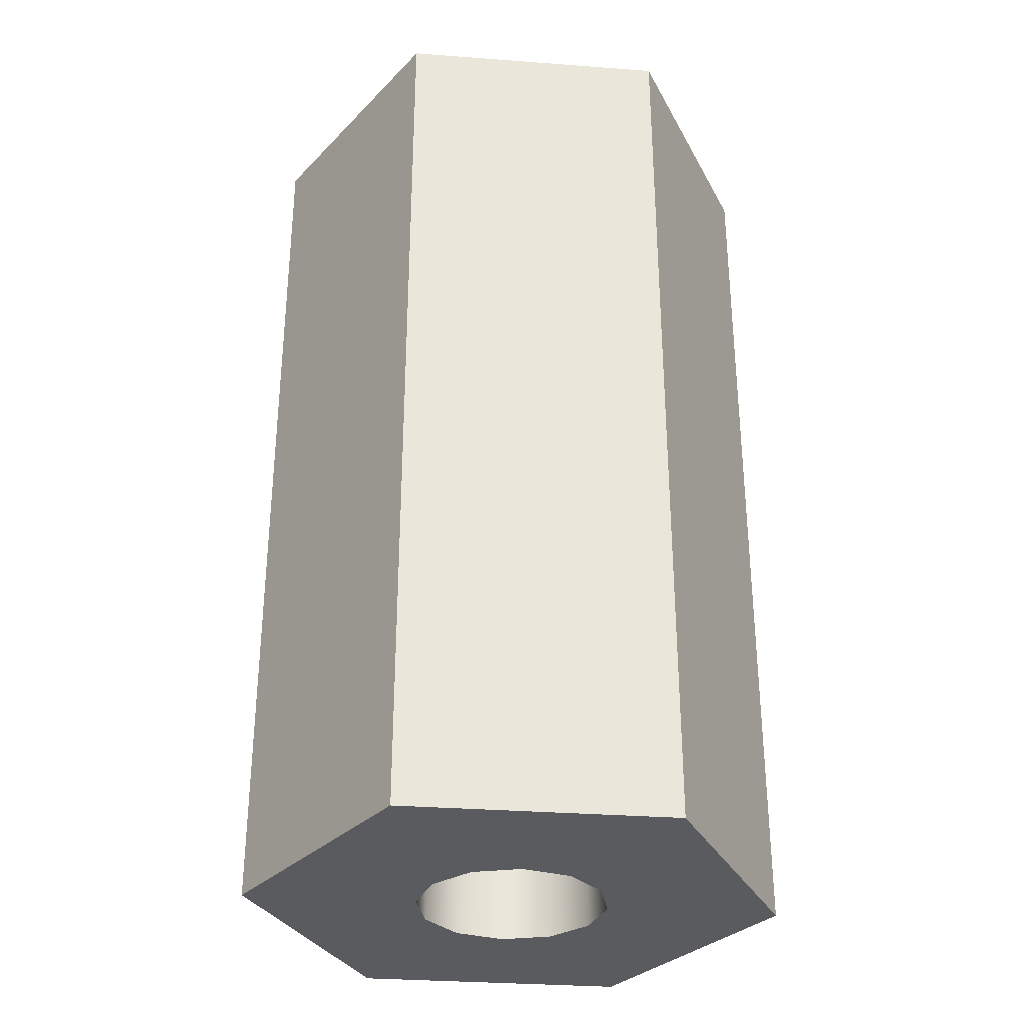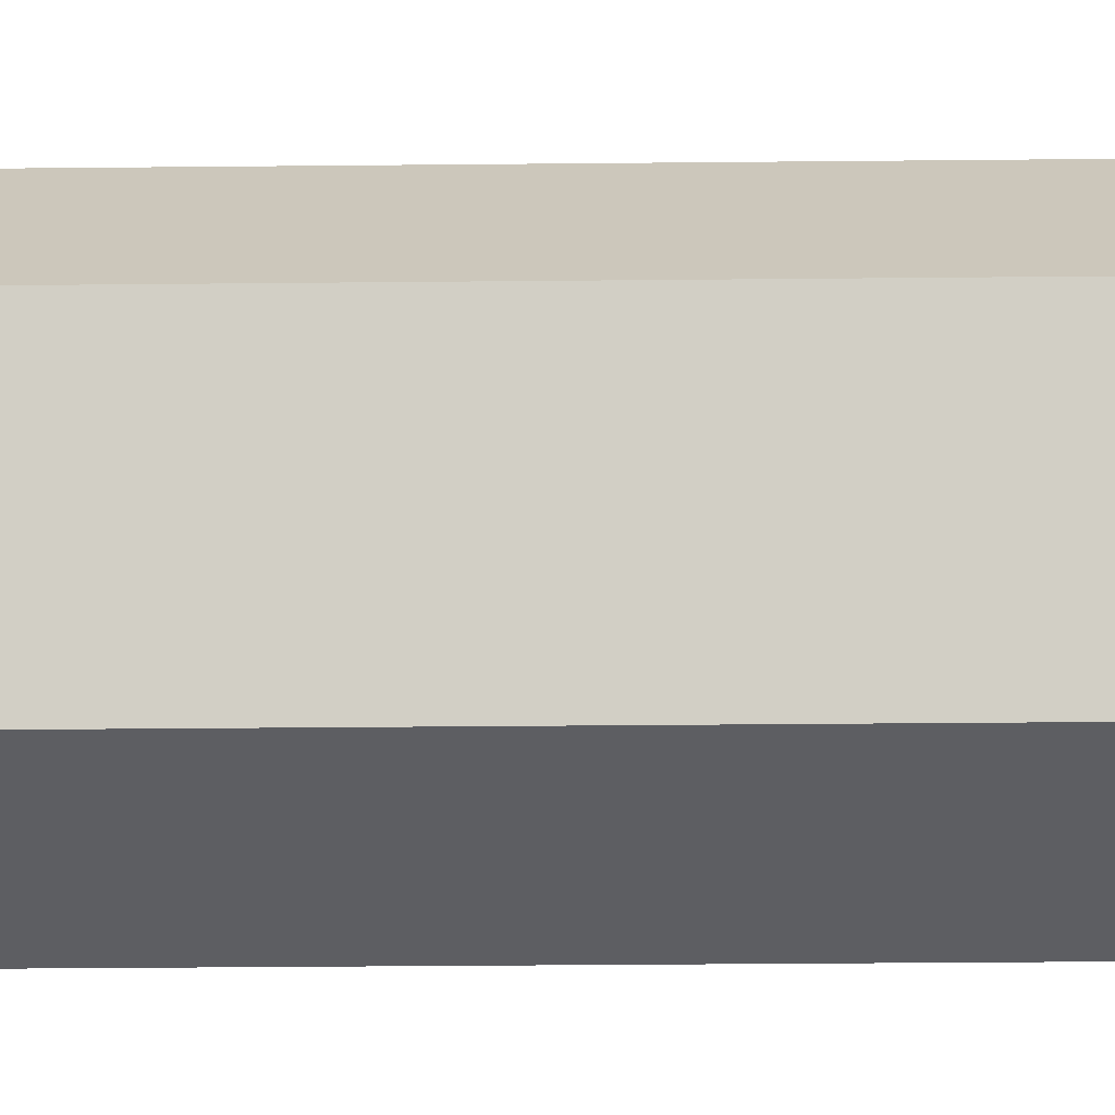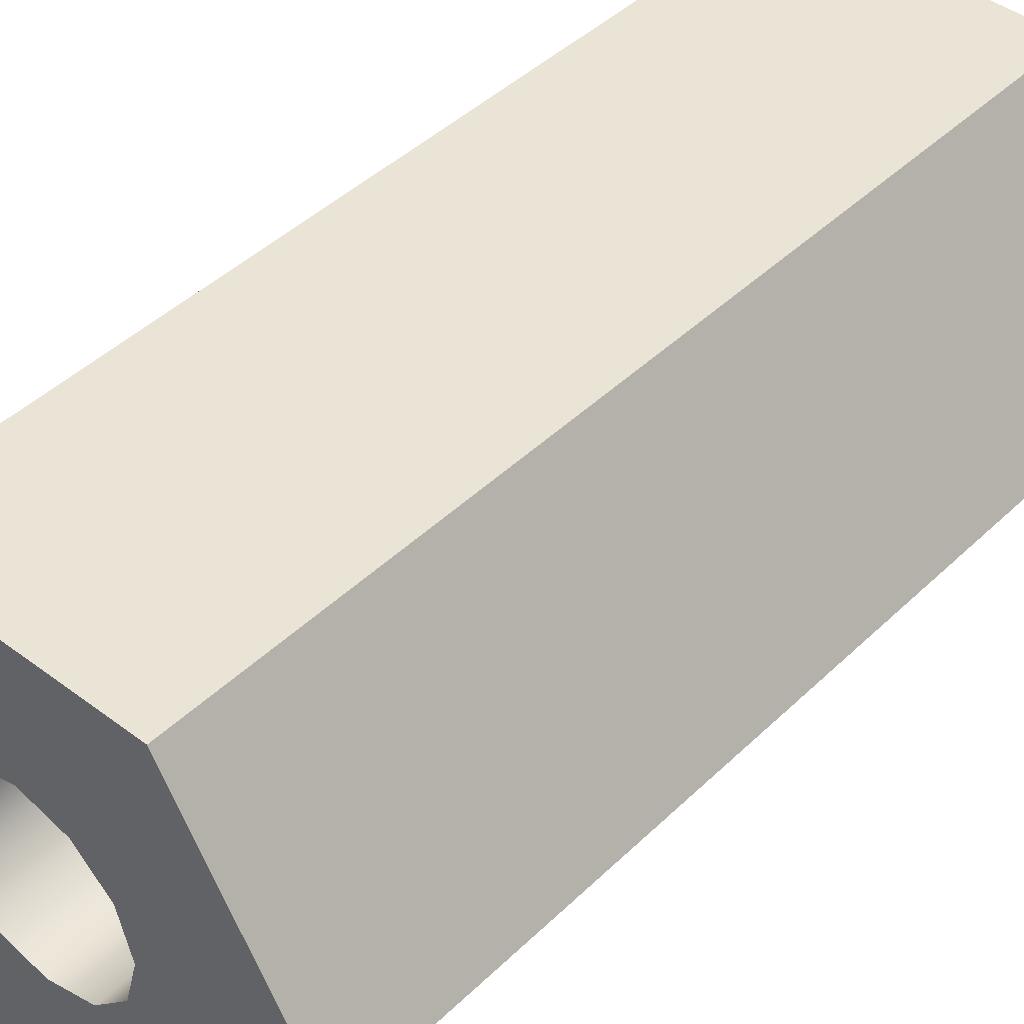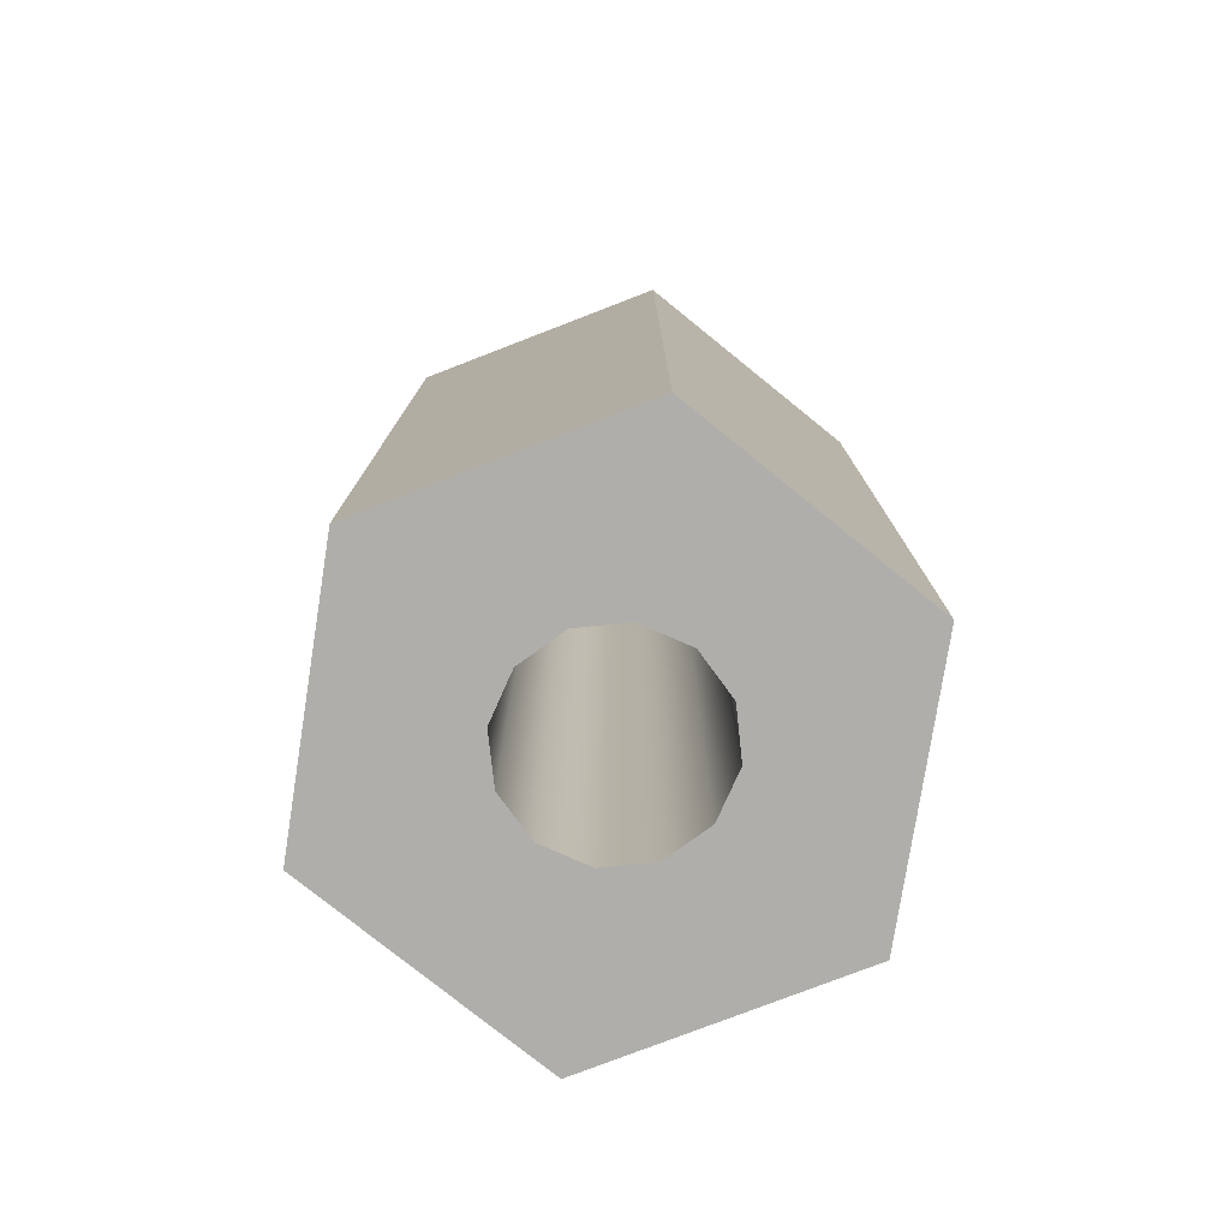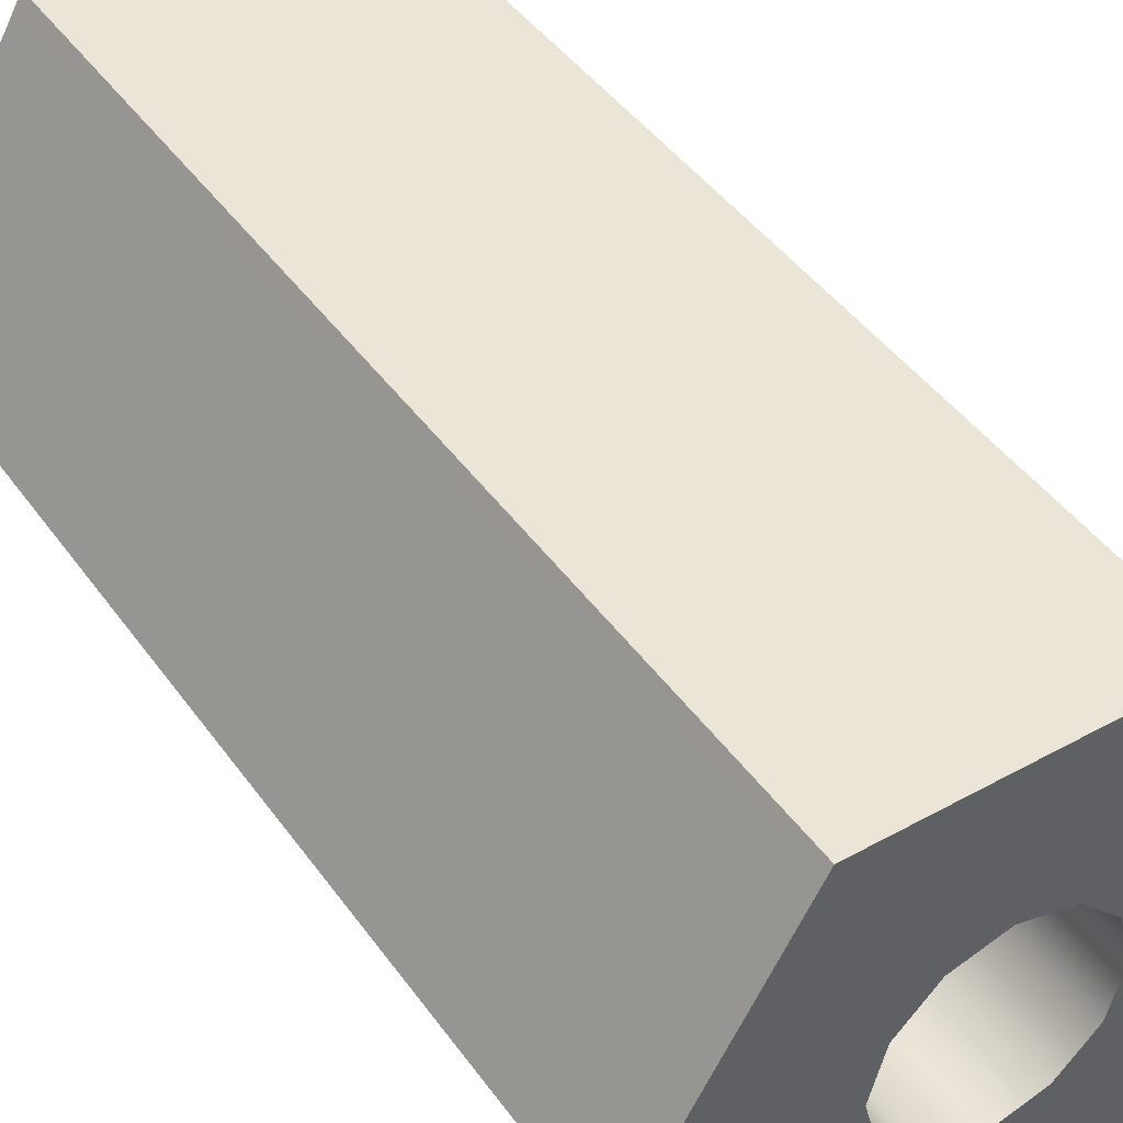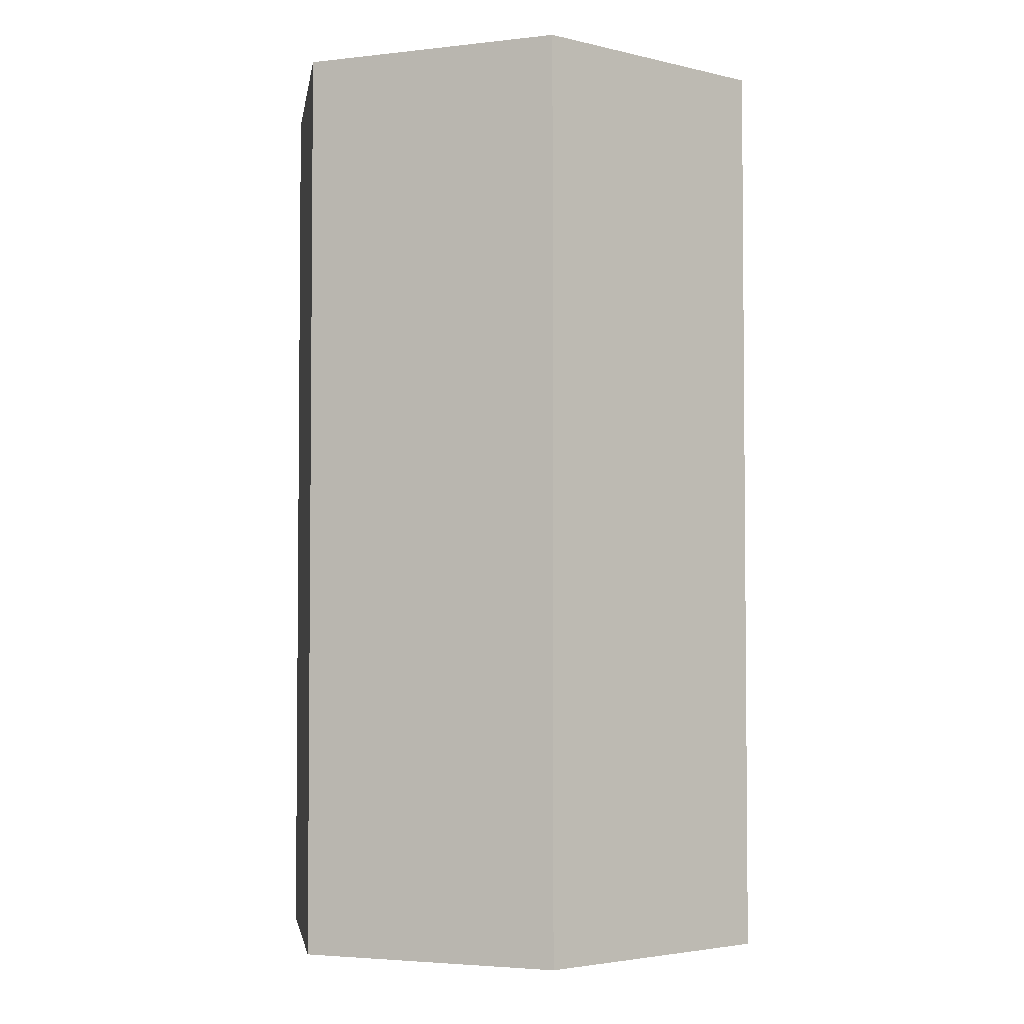
<metadata>
{"format":"obj","ext":"obj","renderer":"f3d","projection":"perspective","resolution":1024,"background":"white","views":[{"elev":-32.1,"azim":-126.0,"up":"+Z"},{"elev":-38.3,"azim":-89.3,"up":"+Y"},{"elev":43.6,"azim":41.6,"up":"+Y"},{"elev":-77.8,"azim":-98.9,"up":"+Z"},{"elev":44.2,"azim":-33.0,"up":"+Y"},{"elev":-3.4,"azim":21.3,"up":"+Z"}]}
</metadata>
<code>
g Body1
v 0.02762 -0.0085 0.0465
v 0.02776 -0.009019 0.0465
v 0.02814 -0.009399 0.0465
v 0.02865 -0.009538 0.0465
v 0.02917 -0.009399 0.0465
v 0.02955 -0.009019 0.0465
v 0.02969 -0.0085 0.0465
v 0.02955 -0.007981 0.0465
v 0.02917 -0.007601 0.0465
v 0.02865 -0.007462 0.0465
v 0.02814 -0.007601 0.0465
v 0.02776 -0.007981 0.0465
v 0.02762 -0.0085 0.0365
v 0.02776 -0.007981 0.0365
v 0.02814 -0.007601 0.0365
v 0.02865 -0.007462 0.0365
v 0.02917 -0.007601 0.0365
v 0.02955 -0.007981 0.0365
v 0.02969 -0.0085 0.0365
v 0.02955 -0.009019 0.0365
v 0.02917 -0.009399 0.0365
v 0.02865 -0.009538 0.0365
v 0.02814 -0.009399 0.0365
v 0.02776 -0.009019 0.0365
v 0.02721 -0.011 0.0465
v 0.0301 -0.011 0.0465
v 0.03154 -0.0085 0.0465
v 0.0301 -0.005997 0.0465
v 0.02721 -0.005997 0.0465
v 0.02576 -0.0085 0.0465
v 0.0301 -0.011 0.0365
v 0.03154 -0.0085 0.0365
v 0.0301 -0.005997 0.0365
v 0.02721 -0.011 0.0365
v 0.02576 -0.0085 0.0365
v 0.02721 -0.005997 0.0365
f 2 24 1
f 1 24 13
f 1 13 12
f 12 13 14
f 12 14 11
f 11 14 15
f 11 15 10
f 10 15 16
f 10 16 9
f 9 16 17
f 9 17 8
f 8 17 18
f 8 18 7
f 7 18 19
f 7 19 6
f 6 19 20
f 6 20 5
f 5 20 21
f 5 21 4
f 4 21 22
f 4 22 3
f 3 22 23
f 3 23 2
f 2 23 24
f 2 1 30
f 30 1 12
f 30 12 29
f 29 12 11
f 29 11 10
f 29 10 28
f 28 10 9
f 28 9 8
f 28 8 27
f 27 8 7
f 27 7 6
f 27 6 26
f 26 6 5
f 26 5 4
f 26 4 25
f 25 4 3
f 25 3 2
f 25 2 30
f 27 26 32
f 32 26 31
f 14 13 35
f 35 13 24
f 35 24 34
f 34 24 23
f 34 23 22
f 34 22 31
f 31 22 21
f 31 21 20
f 31 20 32
f 32 20 19
f 32 19 18
f 32 18 33
f 33 18 17
f 33 17 16
f 33 16 36
f 36 16 15
f 36 15 14
f 36 14 35
f 29 28 36
f 36 28 33
f 26 25 31
f 31 25 34
f 30 29 35
f 35 29 36
f 25 30 34
f 34 30 35
f 28 27 33
f 33 27 32

</code>
